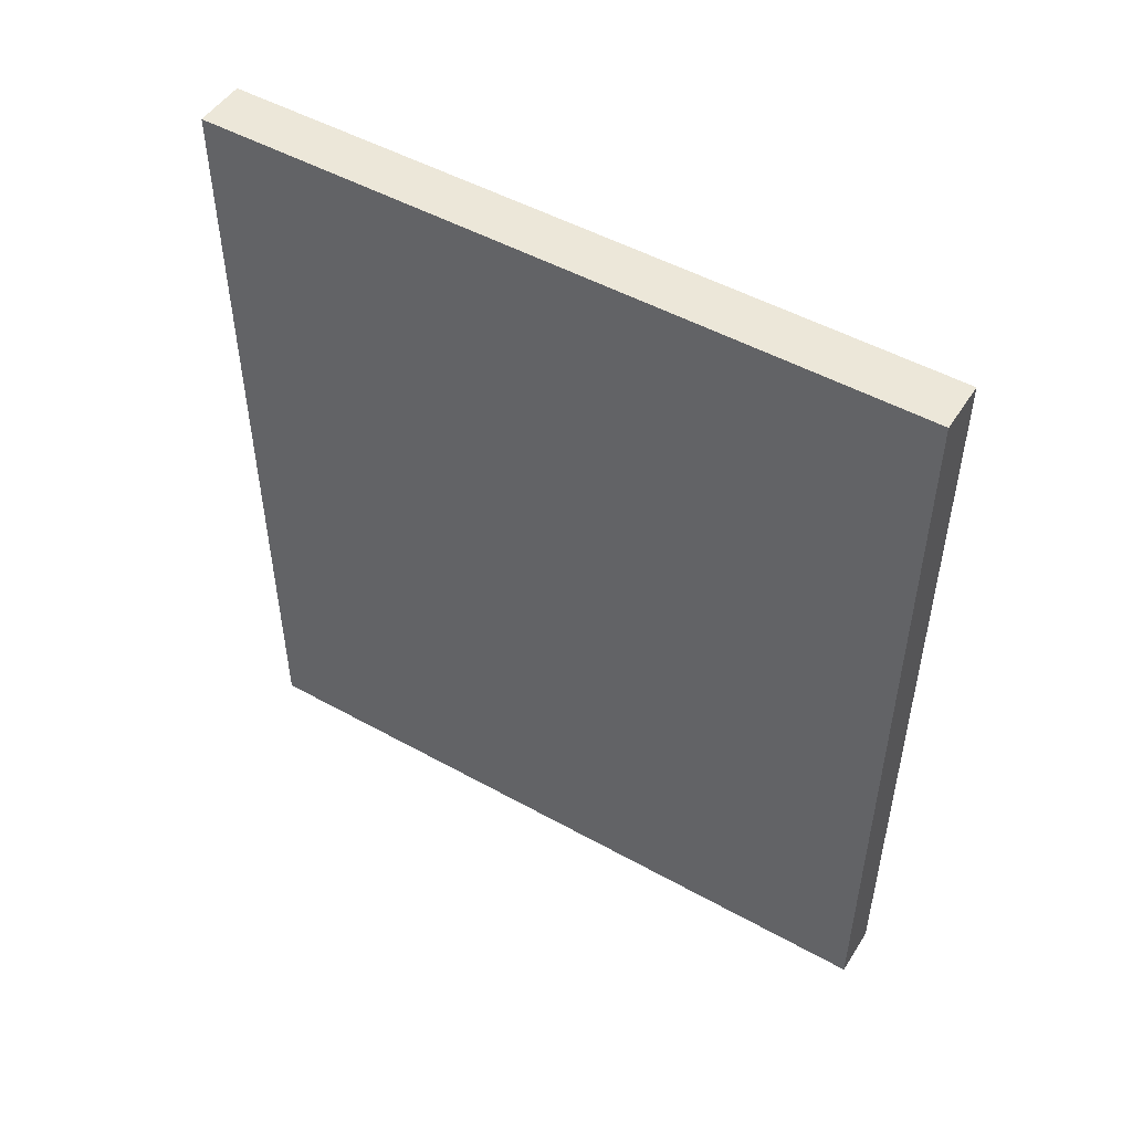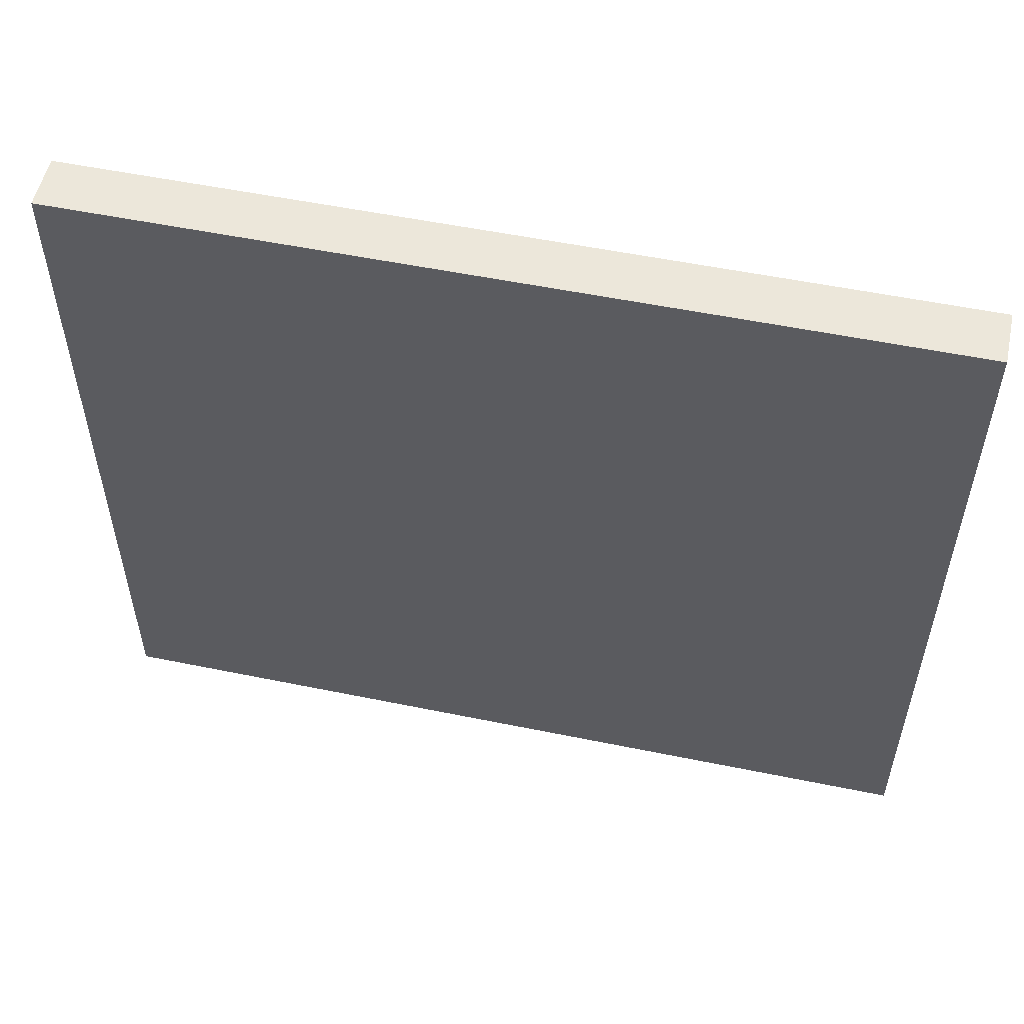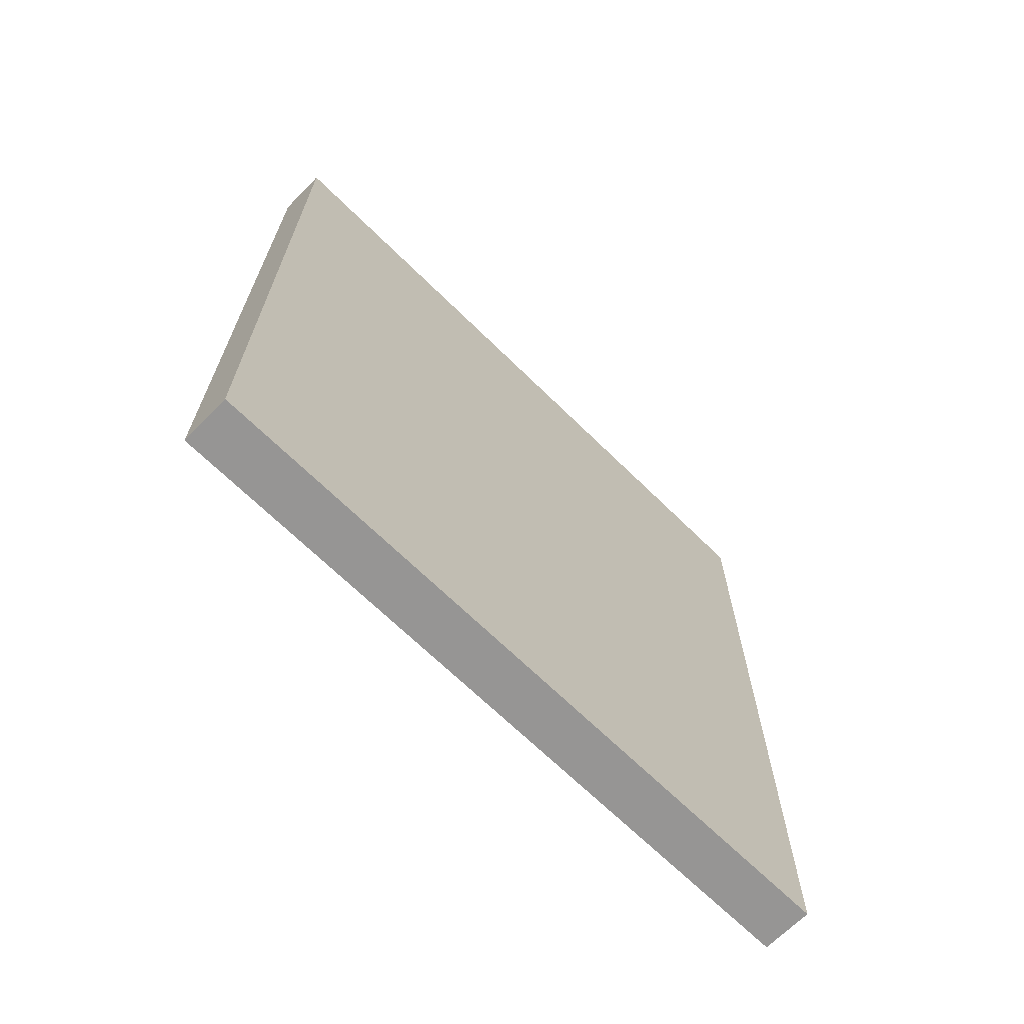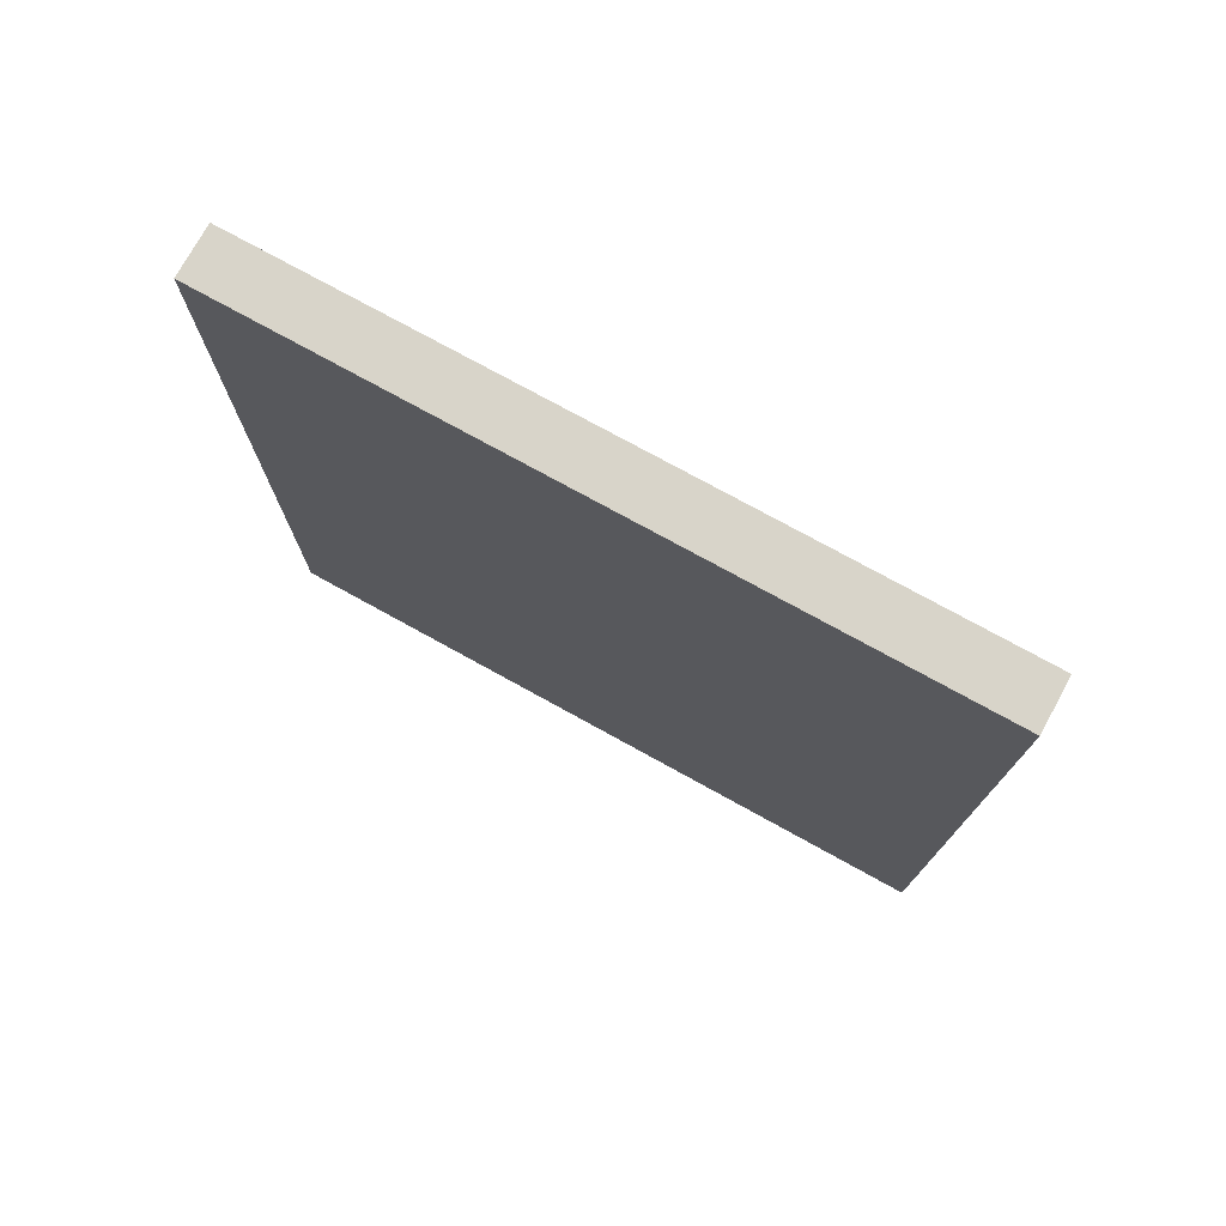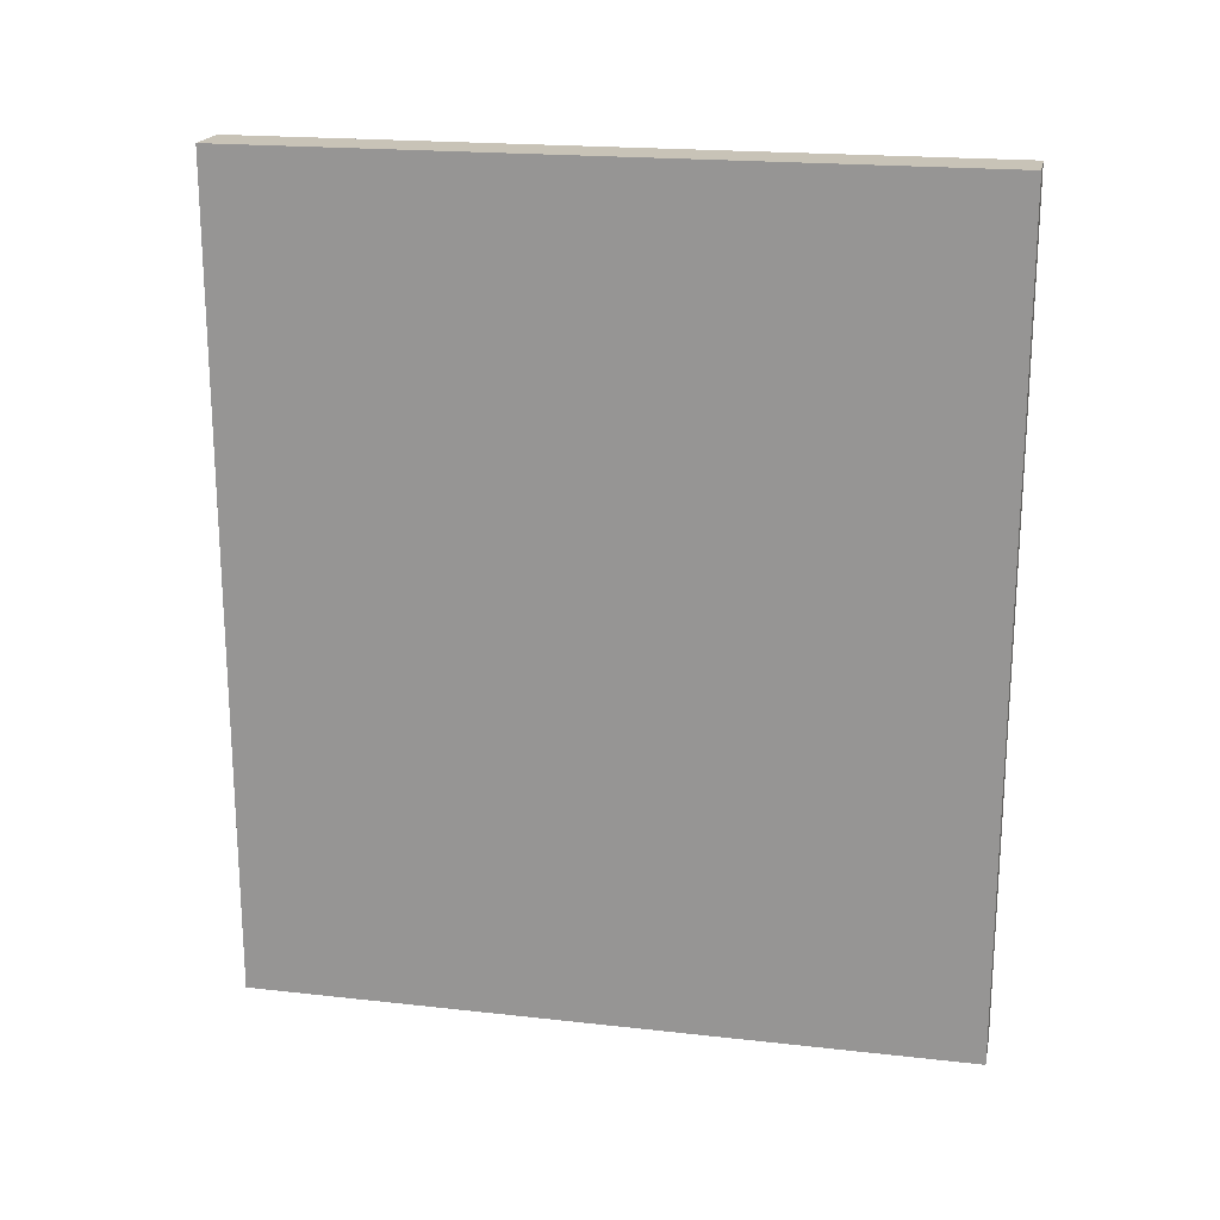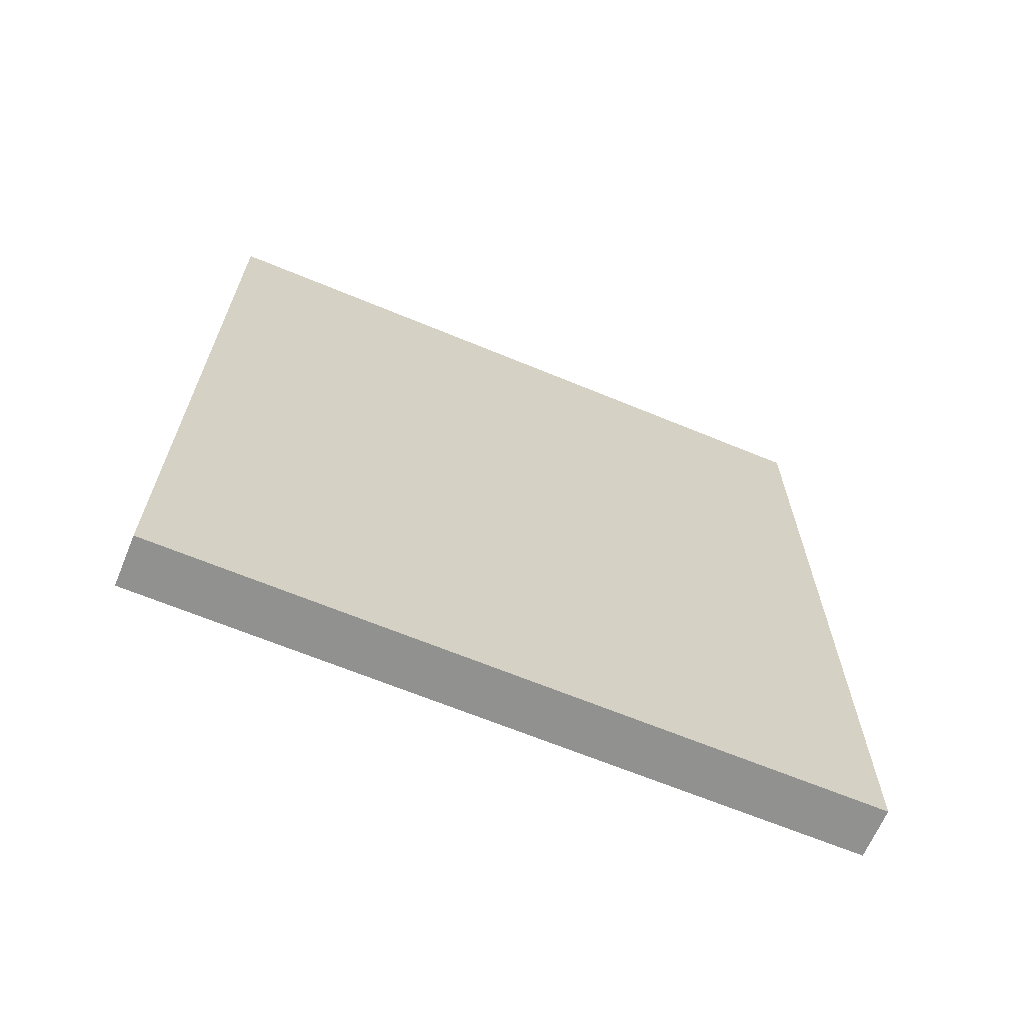
<metadata>
{"format":"obj","ext":"obj","renderer":"f3d","projection":"perspective","resolution":1024,"background":"white","views":[{"elev":49.7,"azim":-58.5,"up":"+Y"},{"elev":54.1,"azim":102.3,"up":"+Z"},{"elev":-67.6,"azim":-134.6,"up":"+Y"},{"elev":75.5,"azim":-61.1,"up":"+Y"},{"elev":19.8,"azim":101.7,"up":"+Y"},{"elev":-65.9,"azim":-112.6,"up":"+Y"}]}
</metadata>
<code>
v 392 192 -144
v 400 192 -256
v 392 192 -256
v 400 192 -144
v 400 64 -144
v 392 64 -256
v 400 64 -256
v 392 64 -144
f 1 2 3
f 1 4 2
f 5 6 7
f 5 8 6
f 3 7 6
f 3 2 7
f 8 4 1
f 8 5 4
f 4 7 2
f 4 5 7
f 8 3 6
f 8 1 3

</code>
